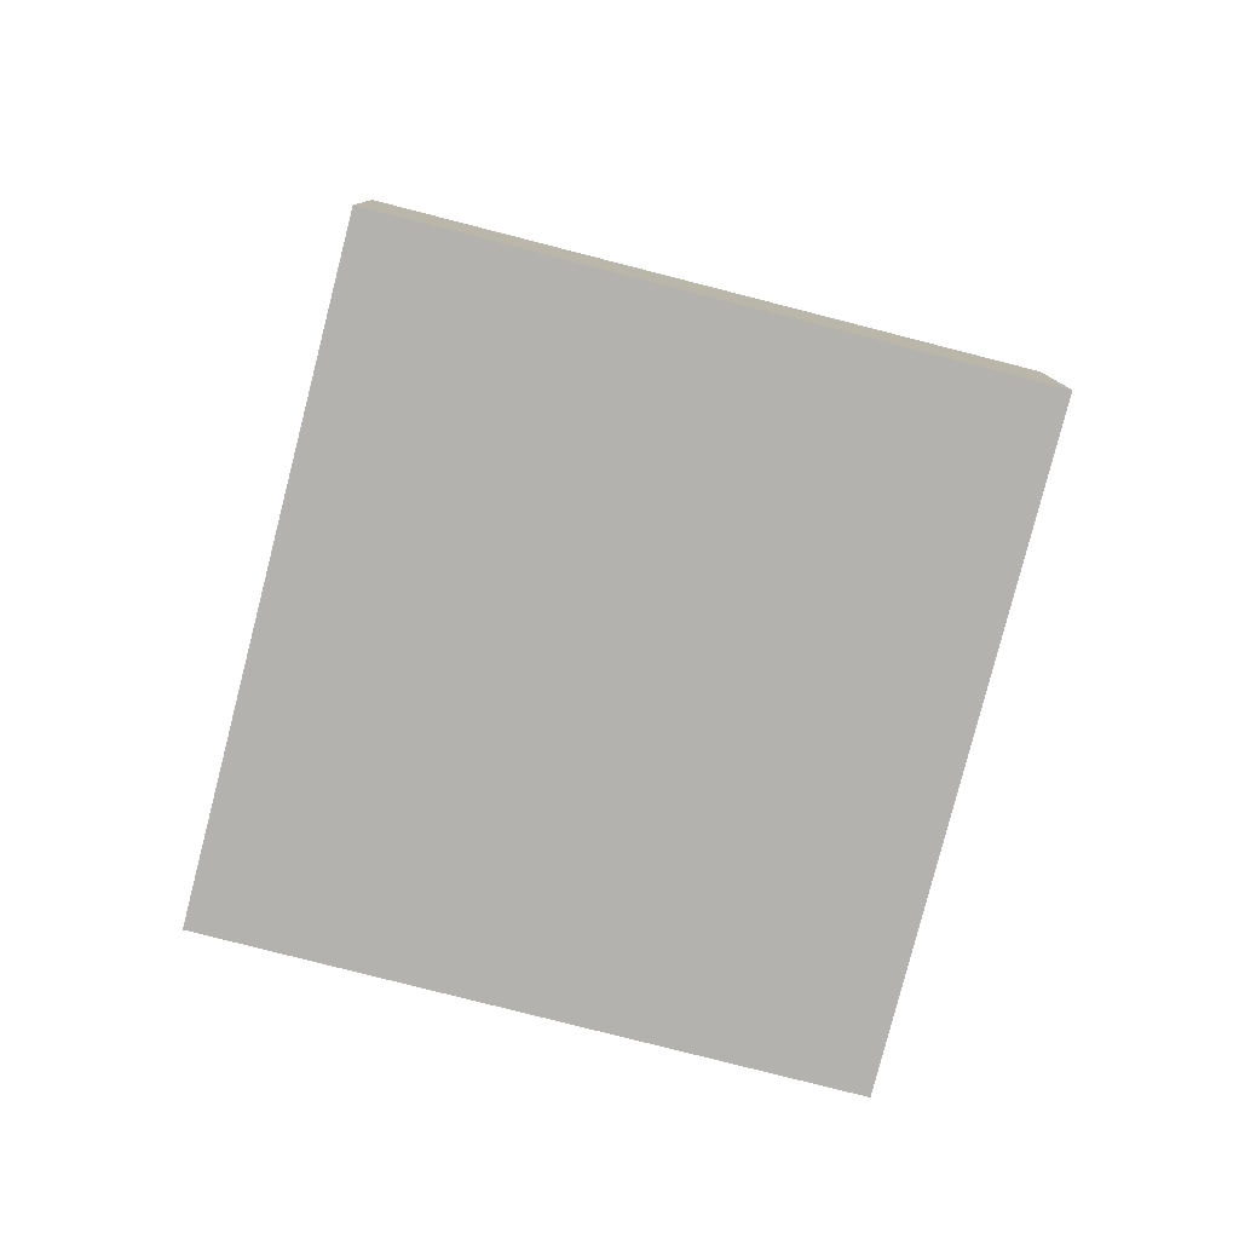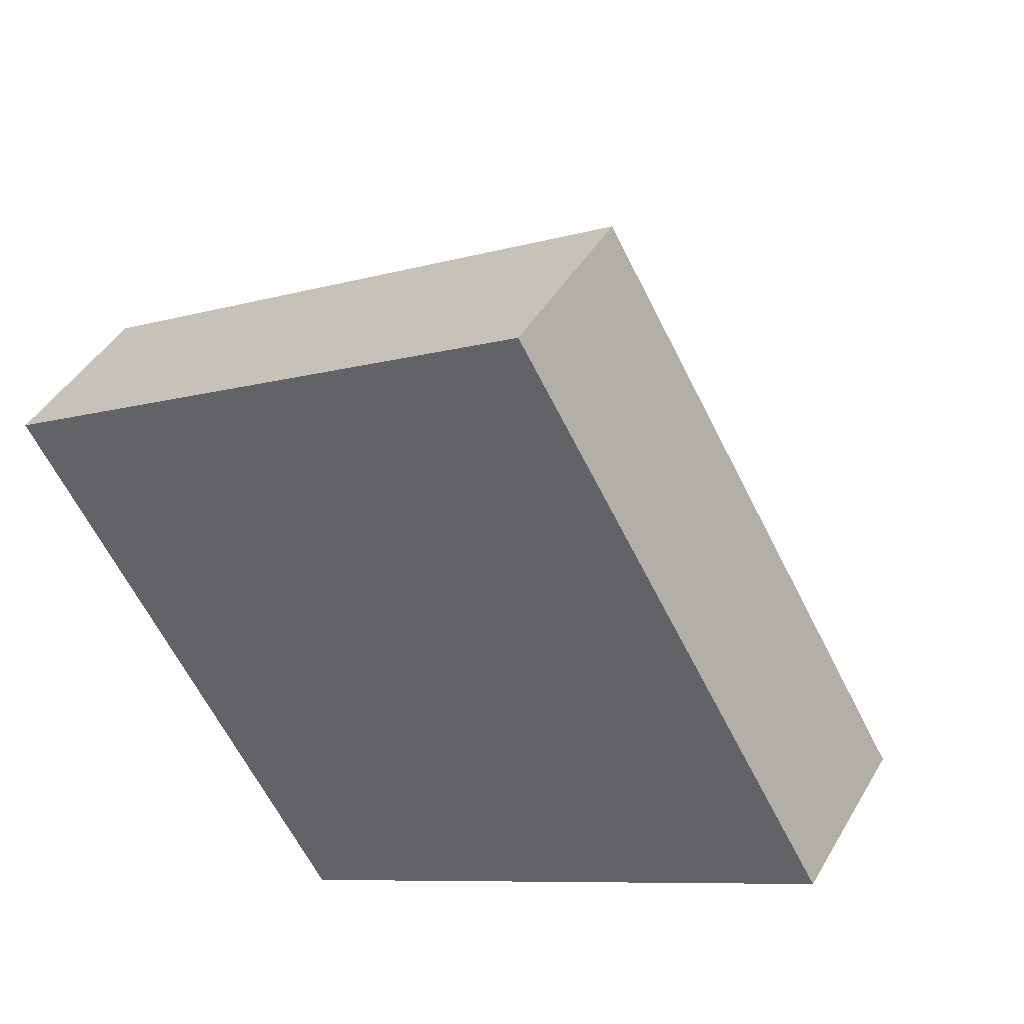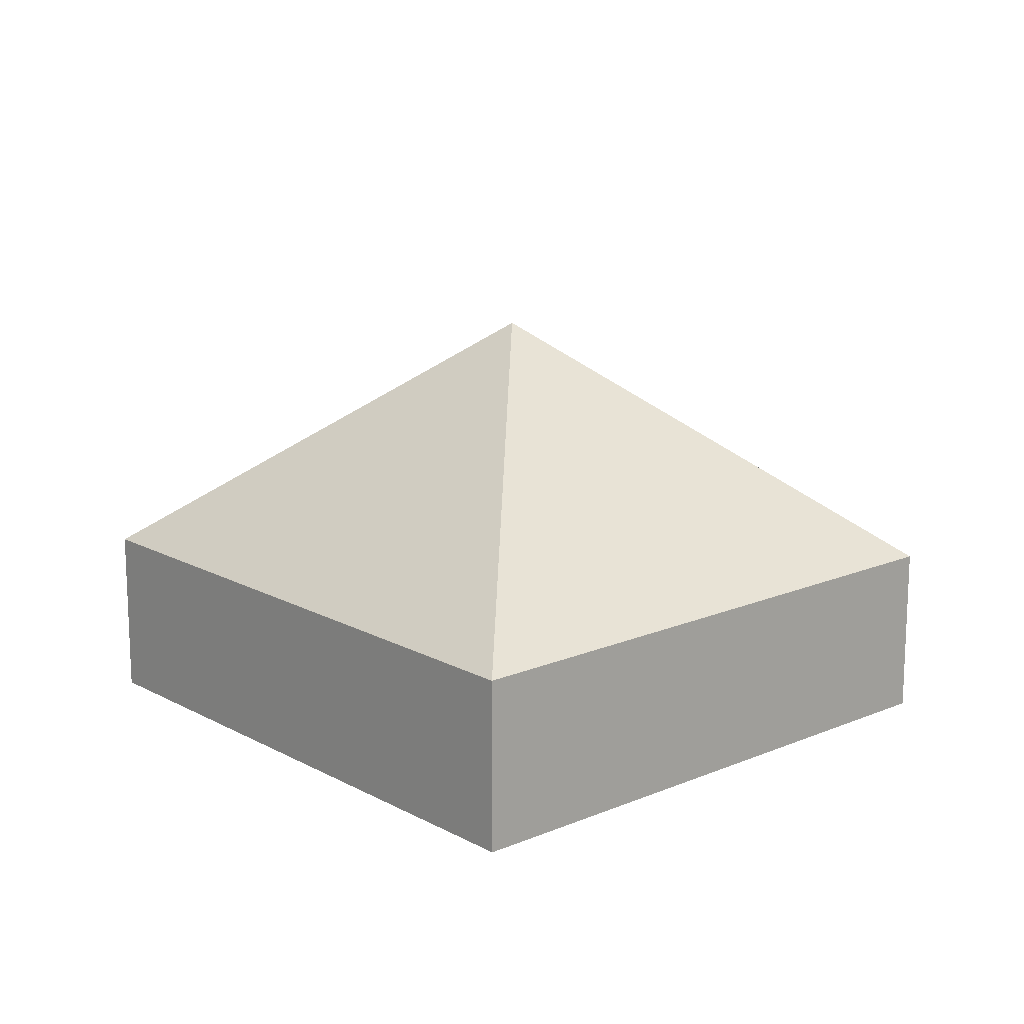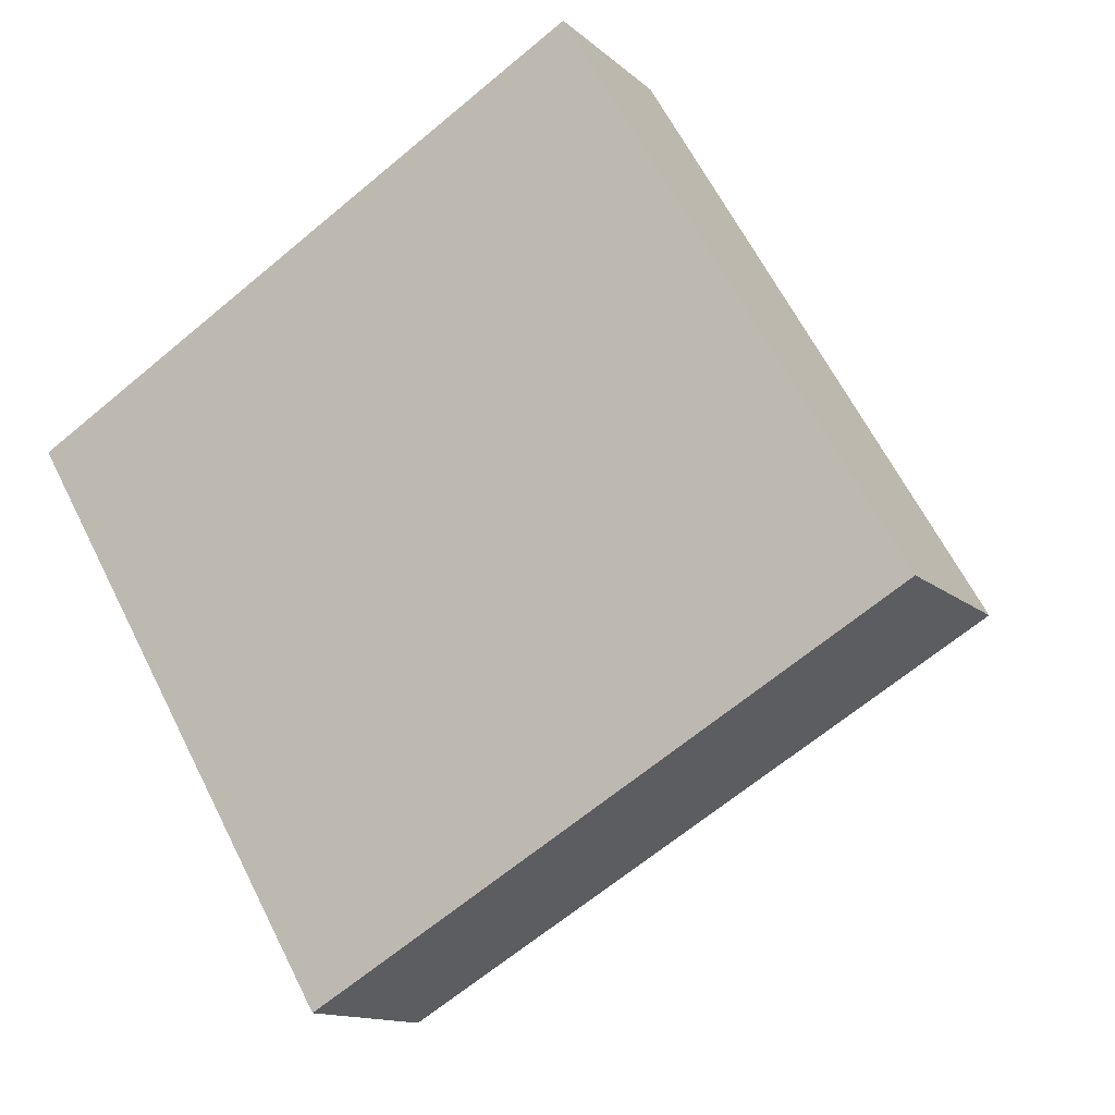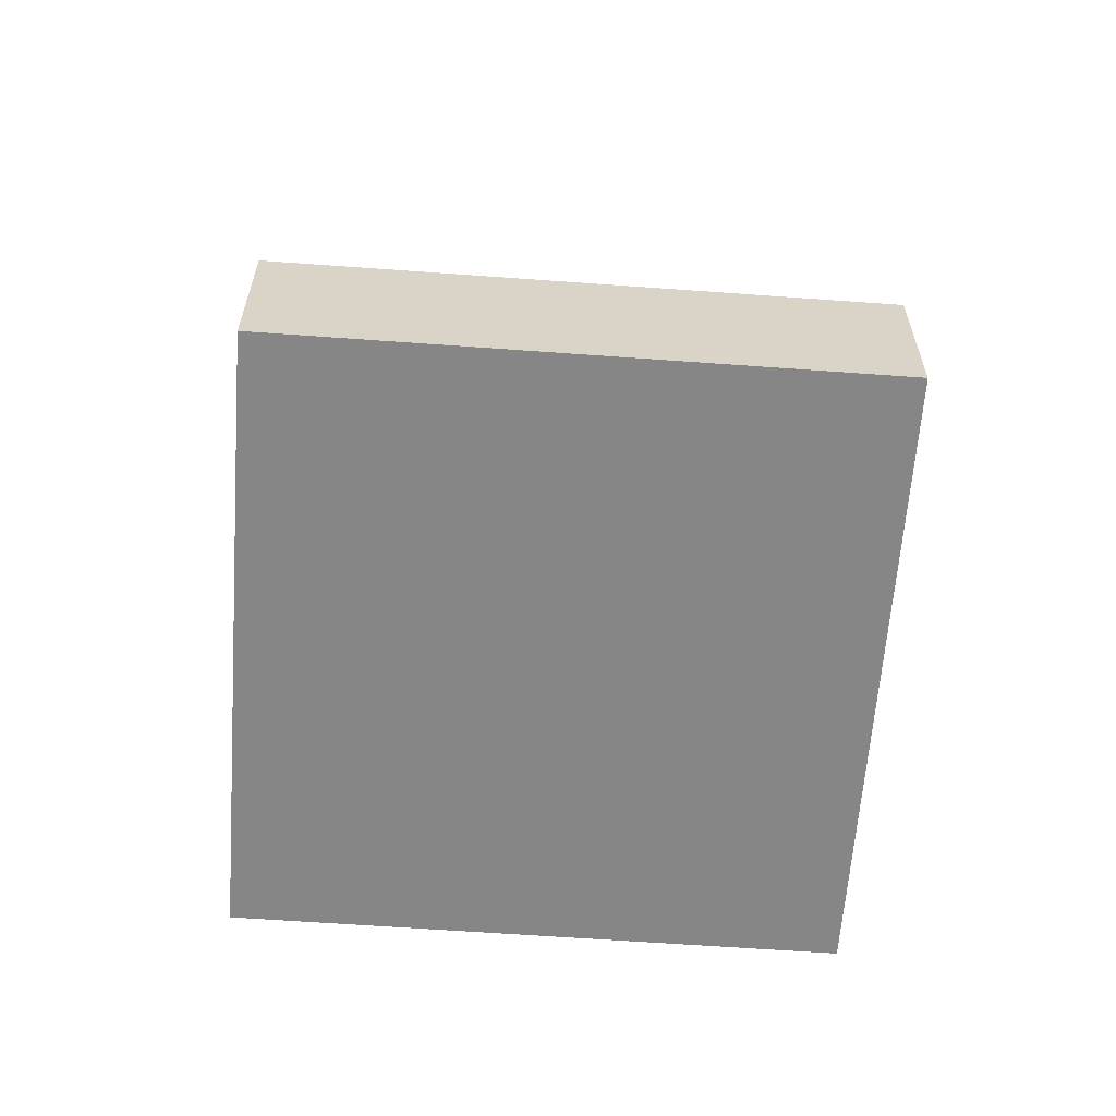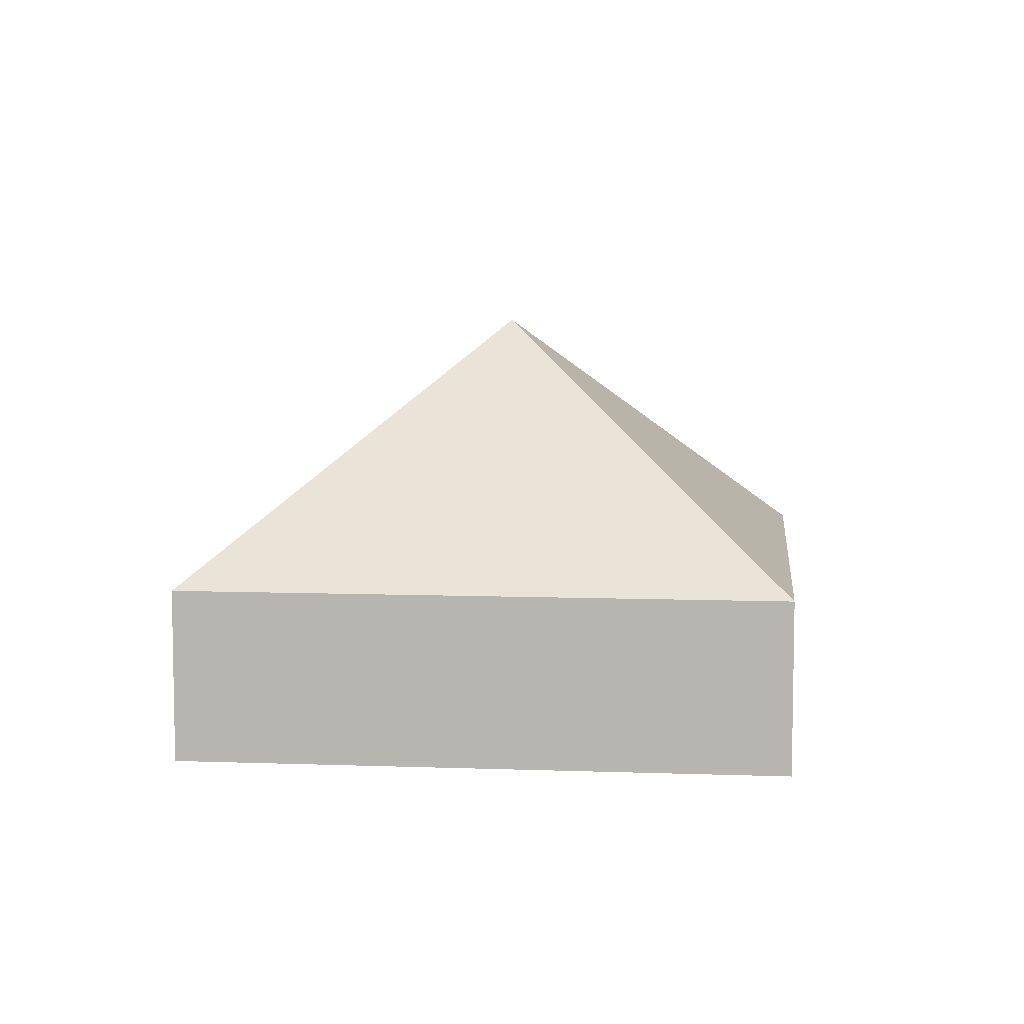
<metadata>
{"format":"obj","ext":"obj","renderer":"f3d","projection":"perspective","resolution":1024,"background":"white","views":[{"elev":-79.7,"azim":45.4,"up":"+Y"},{"elev":43.1,"azim":28.1,"up":"+Z"},{"elev":15.4,"azim":18.2,"up":"+Y"},{"elev":-13.0,"azim":28.1,"up":"+Z"},{"elev":-62.1,"azim":55.5,"up":"+Y"},{"elev":7.5,"azim":65.6,"up":"+Y"}]}
</metadata>
<code>
v  3.22 3.212 -0.784
v  4.12 1.296 2.405
v  6.439 1.296 -1.567
v  0 1.293 7.917e-17
v  2.319 1.293 -3.972
v  4.12 -1.473e-16 2.405
v  0 0 0
v  6.439 9.595e-17 -1.567
v  2.319 2.432e-16 -3.972
g defaultobject
f 1 2 3
f 1 4 2
f 1 3 5
f 1 5 4
f 4 6 2
f 6 4 7
f 6 3 2
f 3 6 8
f 8 5 3
f 5 8 9
f 9 4 5
f 4 9 7
f 9 6 7
f 6 9 8

</code>
